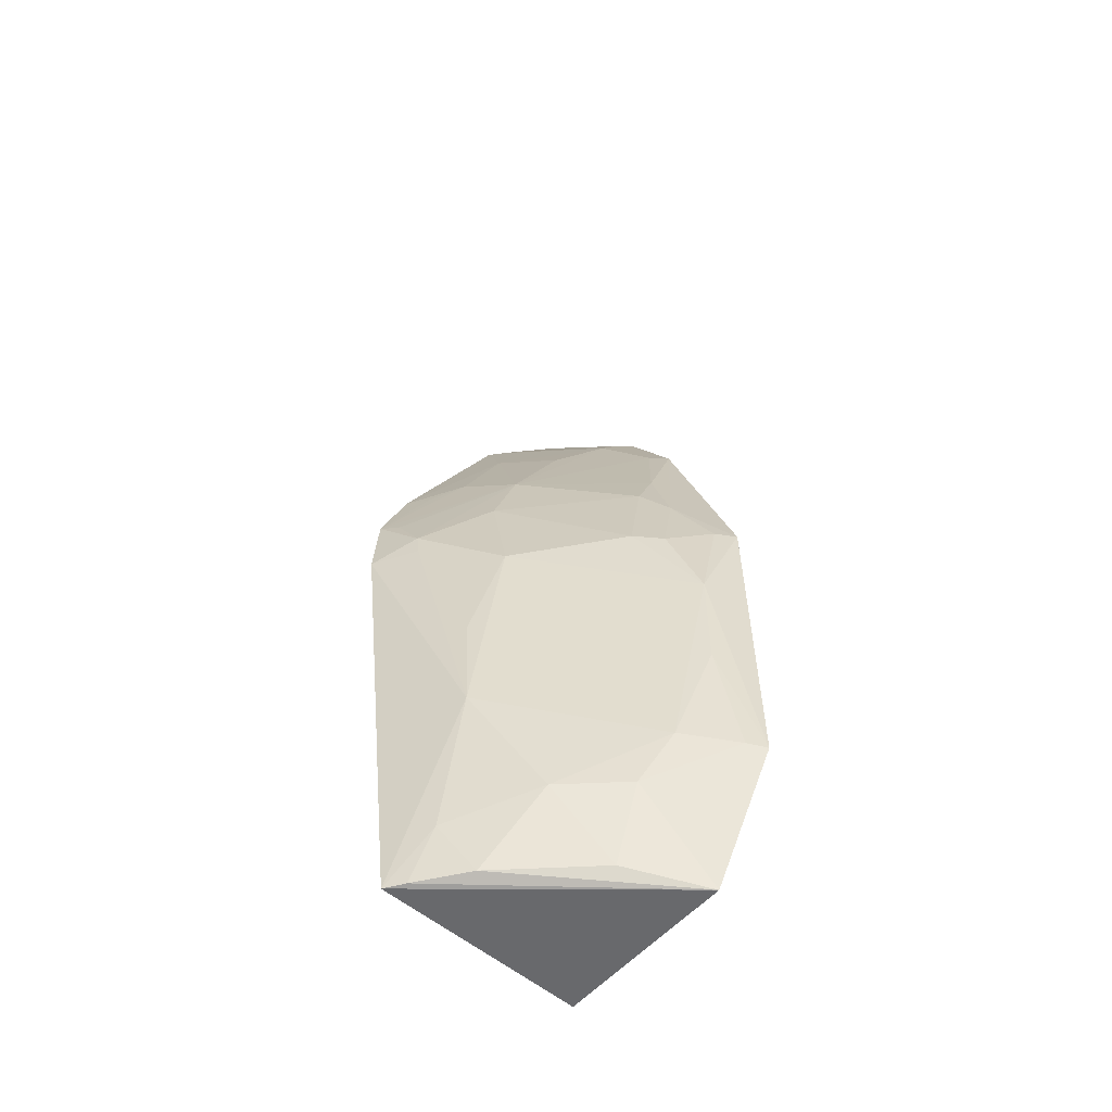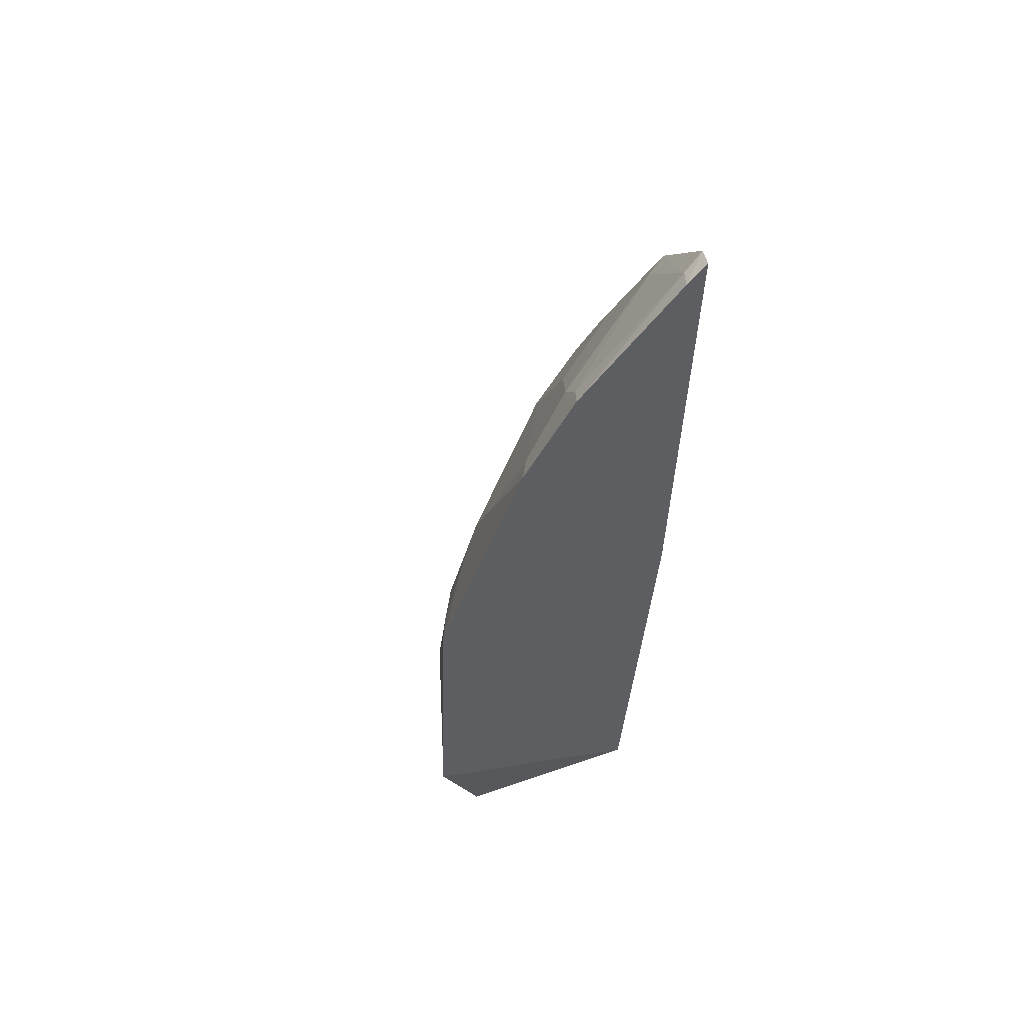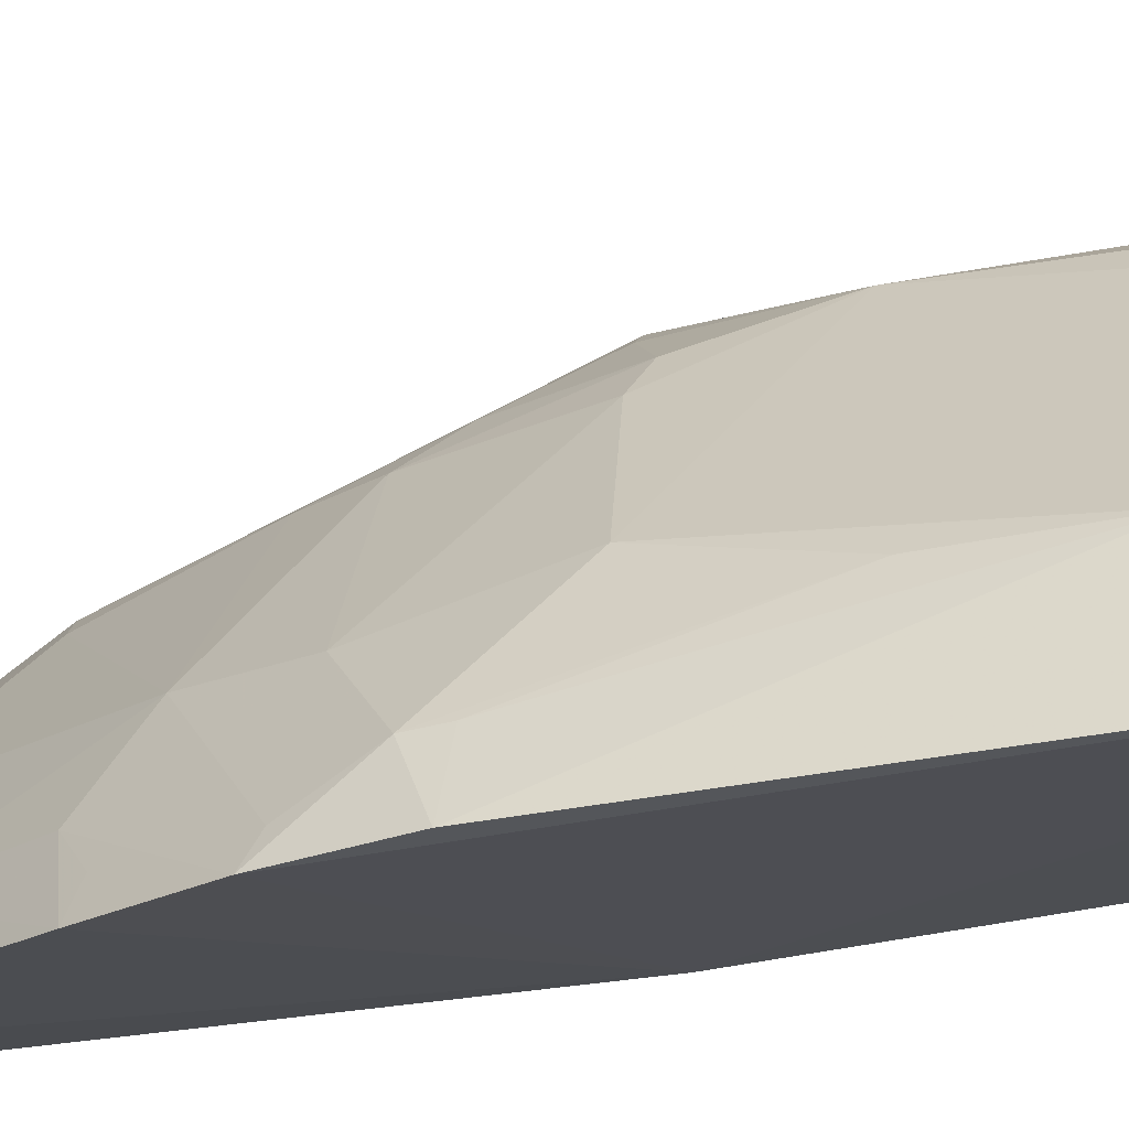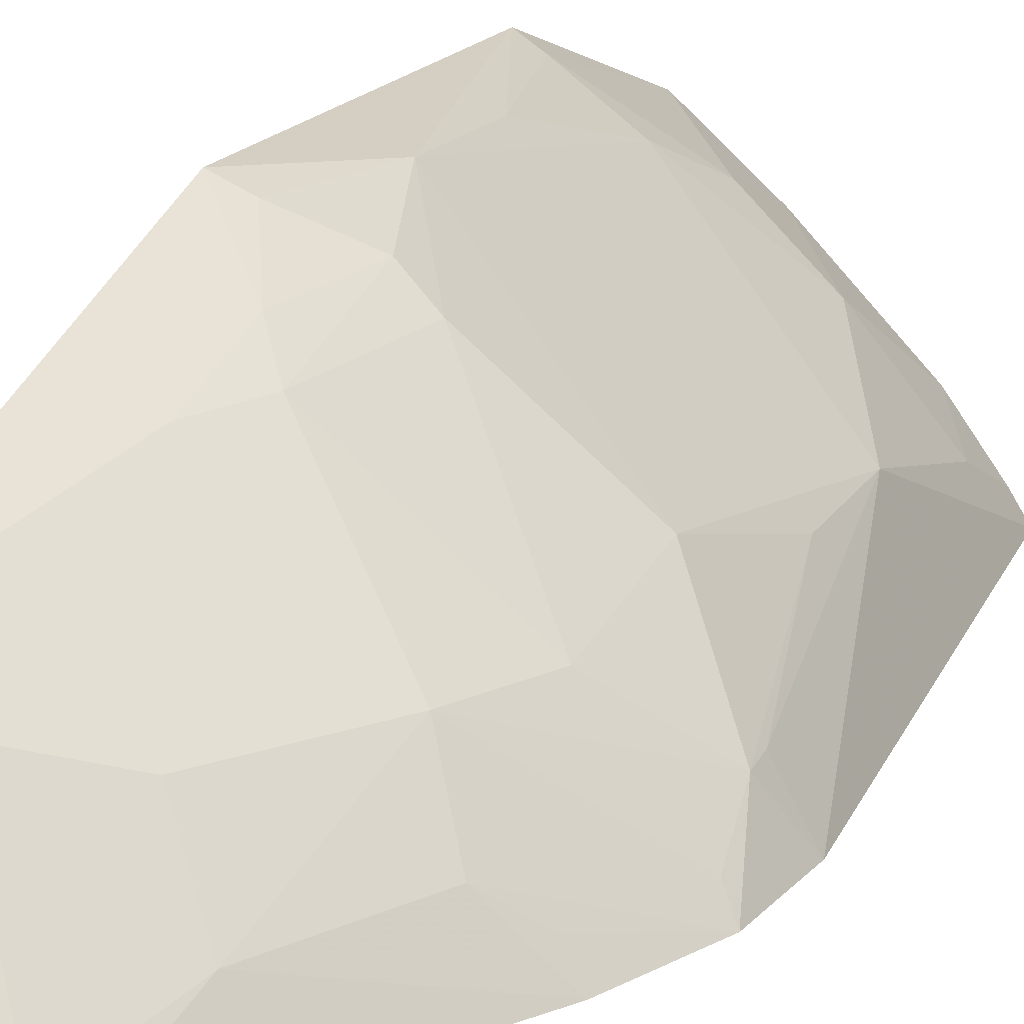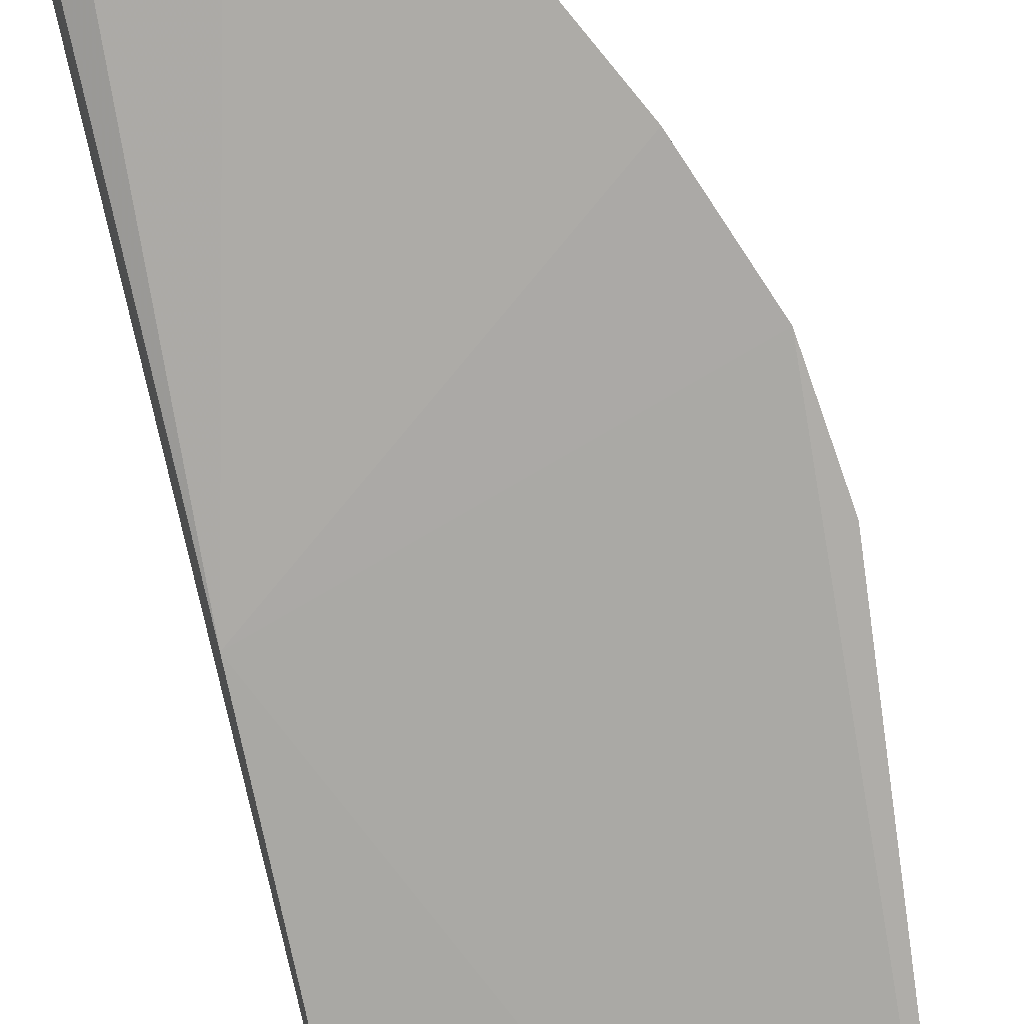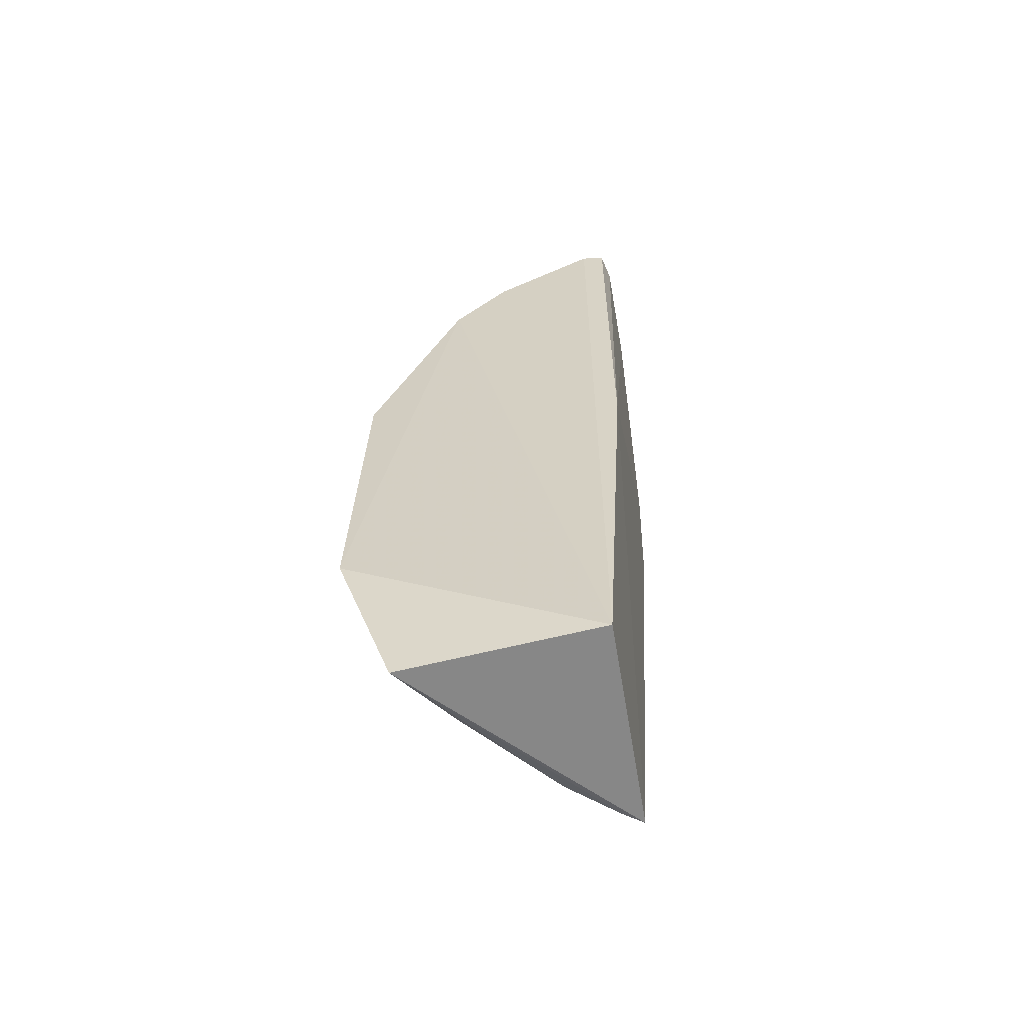
<metadata>
{"format":"obj","ext":"obj","renderer":"f3d","projection":"perspective","resolution":1024,"background":"white","views":[{"elev":-54.2,"azim":136.6,"up":"+Z"},{"elev":56.3,"azim":-114.2,"up":"+Z"},{"elev":-18.0,"azim":112.0,"up":"+Y"},{"elev":14.4,"azim":20.8,"up":"+Y"},{"elev":-79.2,"azim":12.1,"up":"+Y"},{"elev":-63.3,"azim":-82.9,"up":"+Z"}]}
</metadata>
<code>
v 0.2221 0.1448 0.2125
v 0.2872 0.164 -0.2318
v 0.2932 0.173 0.02107
v 0.168 0.294 0.01976
v 0.1745 0.1688 -0.2348
v 0.2078 0.2734 -0.1559
v 0.1757 0.241 0.1502
v 0.3005 0.1474 0.04949
v 0.277 0.2033 -0.1263
v 0.2178 0.262 0.005155
v 0.171 0.2987 -0.1588
v 0.1718 0.1509 0.261
v 0.3057 0.1507 0.007673
v 0.248 0.2011 0.08998
v 0.1745 0.1537 0.007576
v 0.2486 0.2305 -0.188
v 0.2654 0.2145 -0.01073
v 0.2046 0.257 0.06196
v 0.1651 0.2475 0.1531
v 0.1929 0.2878 -0.03995
v 0.1842 0.2714 -0.2397
v 0.1661 0.2188 0.1991
v 0.2928 0.1743 0.008488
v 0.2618 0.1713 0.1057
v 0.295 0.1577 0.0457
v 0.2832 0.1455 0.09403
v 0.1687 0.1633 0.255
v 0.1839 0.147 0.2557
v 0.2775 0.1876 -0.2029
v 0.2629 0.2007 0.04869
v 0.205 0.2741 0.002778
v 0.1919 0.2557 0.08951
v 0.1927 0.2878 -0.09756
v 0.2629 0.2002 -0.2302
v 0.2198 0.2591 -0.187
v 0.1879 0.214 0.1785
v 0.2777 0.201 -0.07069
v 0.2338 0.169 0.1632
v 0.2761 0.1581 0.09196
v 0.179 0.1587 0.2508
v 0.1937 0.2701 0.04722
v 0.1799 0.2878 0.01744
v 0.1807 0.2927 -0.1578
v 0.2809 0.1743 -0.2316
v 0.2203 0.2444 -0.2298
v 0.2166 0.1554 0.2088
v 0.2162 0.2013 0.1492
v 0.1764 0.2145 0.1927
f 13 8 2
f 13 3 8
f 13 2 9
f 15 5 2
f 15 2 8
f 16 6 9
f 17 9 6
f 19 11 5
f 19 4 11
f 20 17 6
f 20 10 17
f 20 11 4
f 21 2 5
f 21 5 11
f 22 7 19
f 22 19 5
f 23 13 9
f 23 3 13
f 24 8 14
f 25 14 8
f 25 8 3
f 25 3 14
f 26 15 8
f 26 1 15
f 27 15 12
f 27 5 15
f 27 22 5
f 28 15 1
f 28 12 15
f 28 27 12
f 29 16 9
f 29 9 2
f 30 14 3
f 30 3 17
f 30 17 10
f 30 18 14
f 30 10 18
f 31 18 10
f 31 10 20
f 32 7 14
f 32 14 18
f 32 19 7
f 33 20 6
f 33 11 20
f 34 16 29
f 35 6 16
f 36 14 7
f 36 7 22
f 37 17 3
f 37 3 23
f 37 23 9
f 37 9 17
f 38 24 14
f 38 26 24
f 38 1 26
f 39 26 8
f 39 8 24
f 39 24 26
f 40 22 27
f 40 27 28
f 40 28 1
f 41 18 31
f 41 32 18
f 41 4 19
f 41 19 32
f 42 31 20
f 42 20 4
f 42 41 31
f 42 4 41
f 43 33 6
f 43 11 33
f 43 6 35
f 43 35 21
f 43 21 11
f 44 2 21
f 44 21 34
f 44 34 29
f 44 29 2
f 45 34 21
f 45 21 35
f 45 35 16
f 45 16 34
f 46 38 36
f 46 1 38
f 46 40 1
f 47 38 14
f 47 14 36
f 47 36 38
f 48 36 22
f 48 22 40
f 48 46 36
f 48 40 46

</code>
